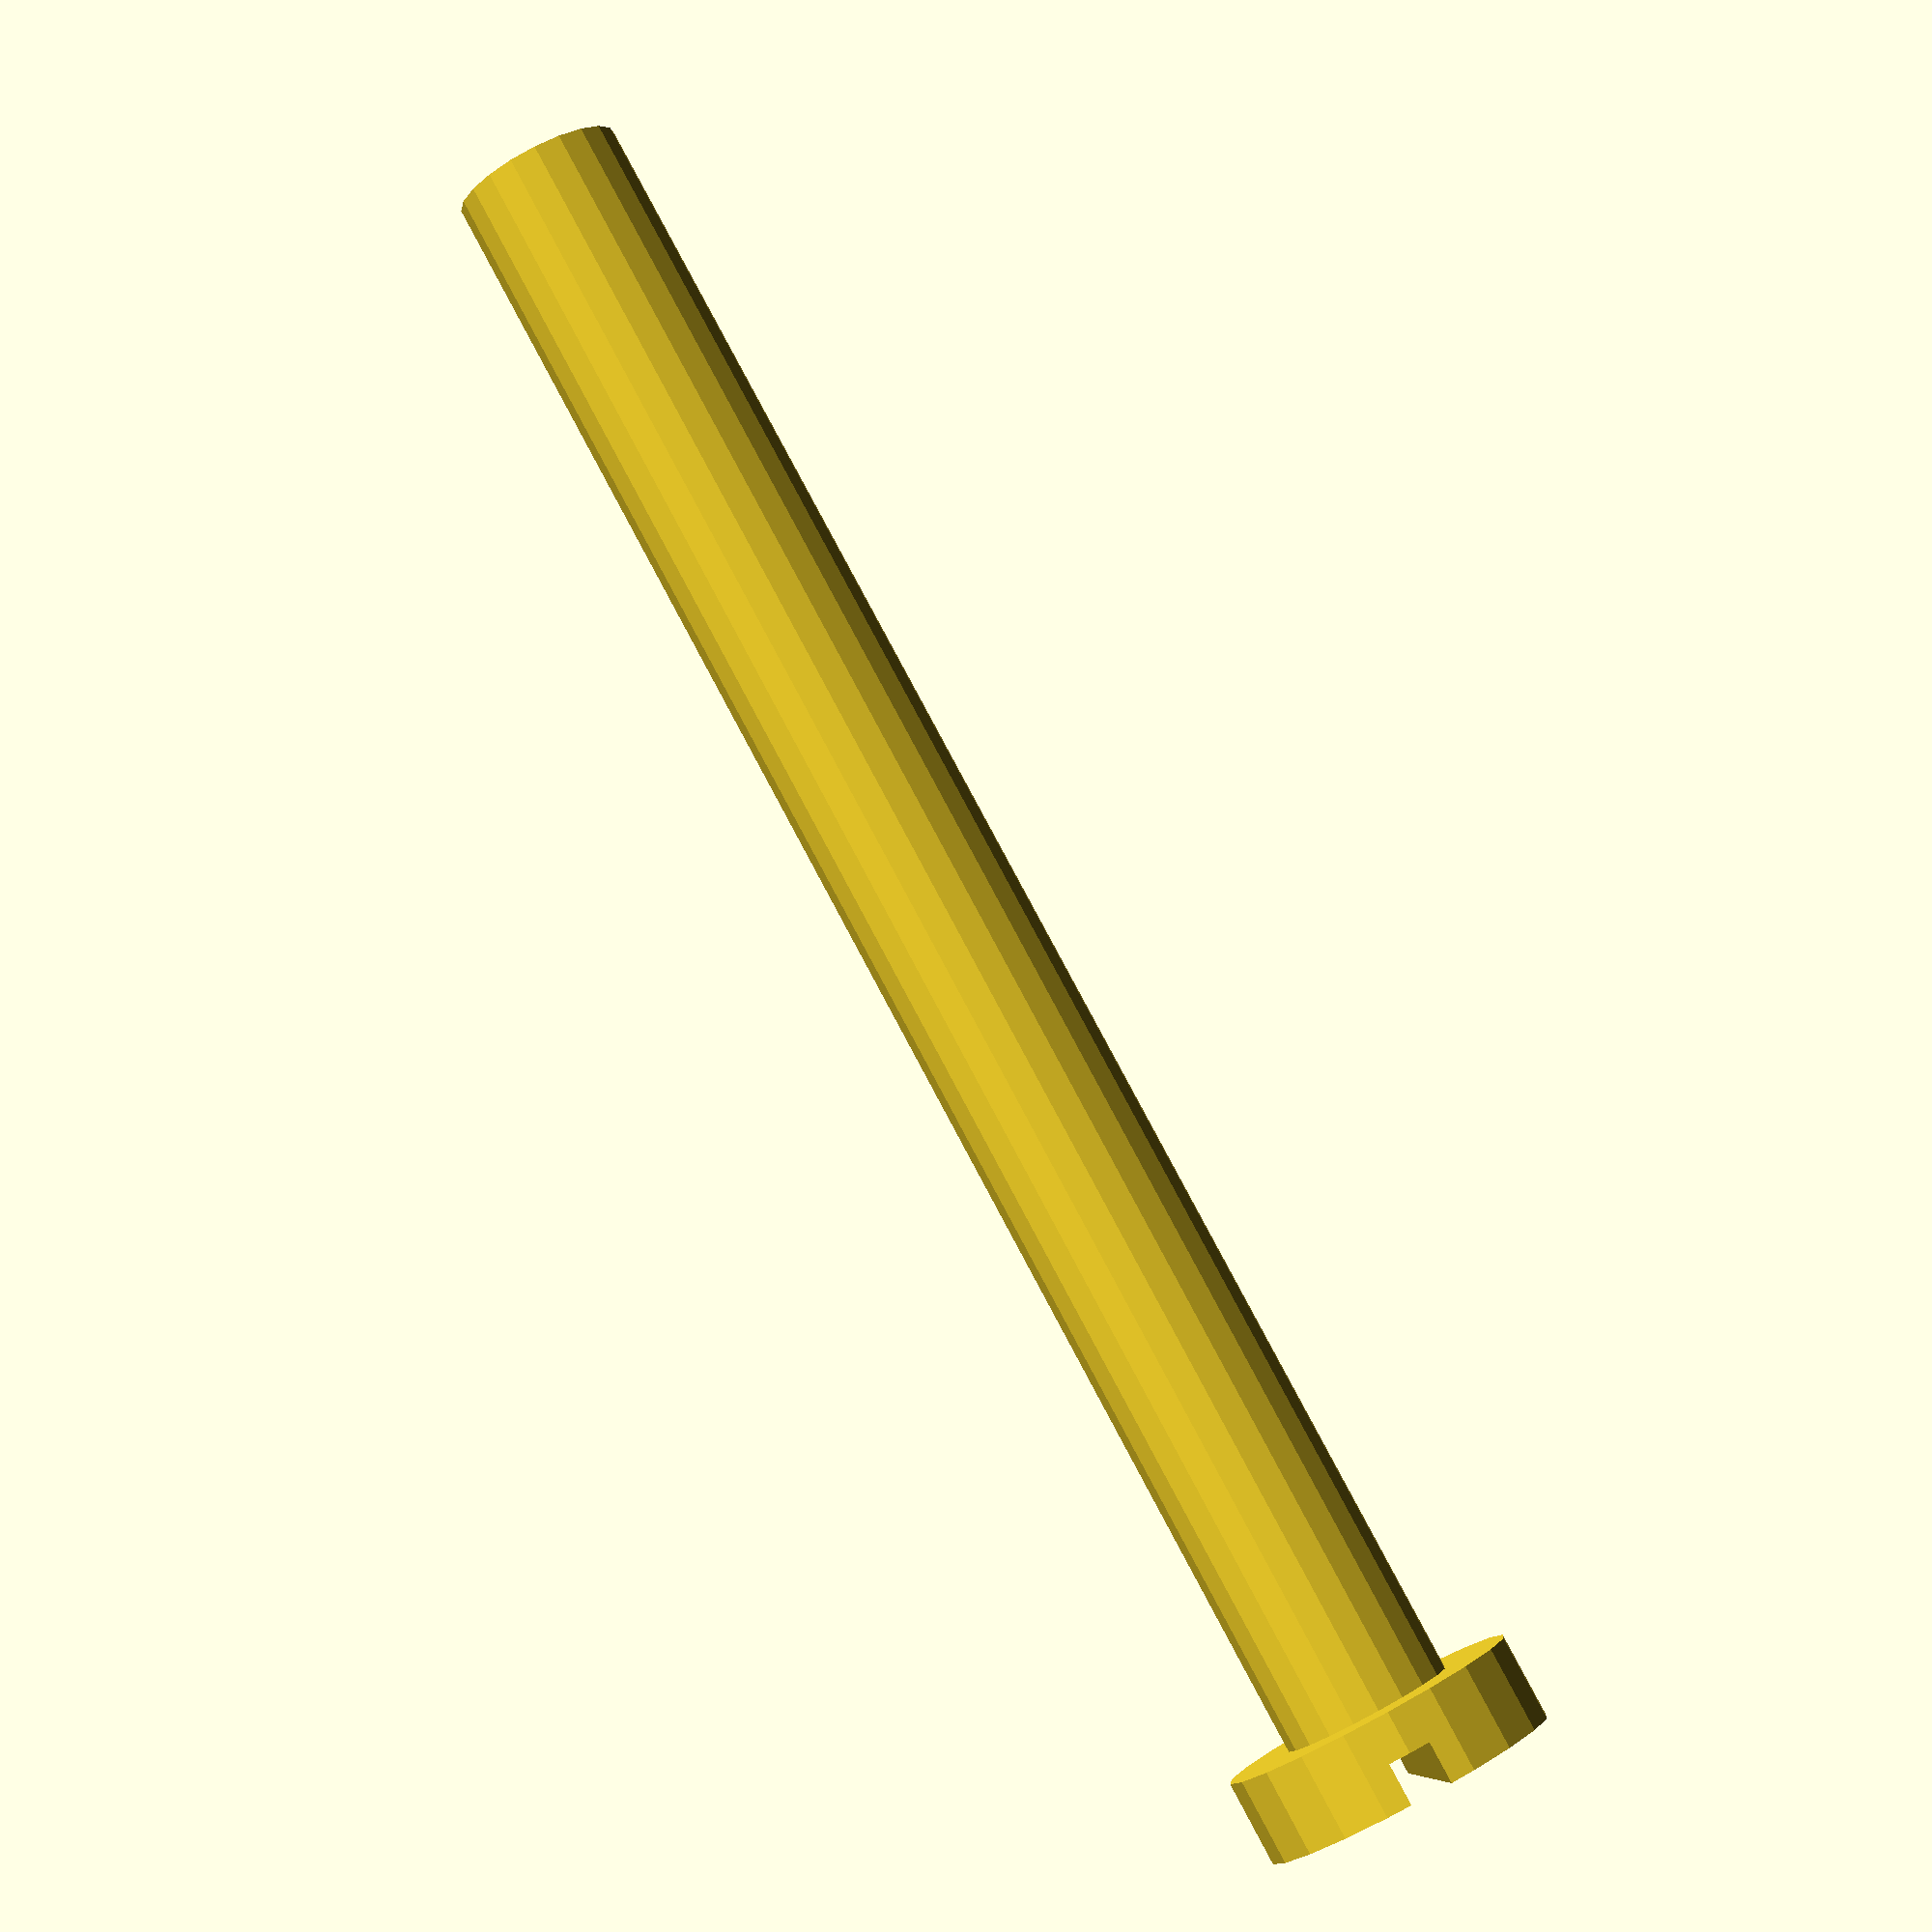
<openscad>
length=40;

//-- M3
/*
drill=3;
head_thickness=1.5;
head_diameter=5;
*/

//-- M4
drill=4;
head_thickness=2;
head_diameter=7;

union() {
  translate([0,0,-length/2-head_thickness/2])
  cylinder(h=length, r=drill/2,center=true, $fn=20);

  difference() {
    cylinder(h=head_thickness, r=head_diameter/2, $fn=20, center=true);

     translate([0,0,5])
        cube([head_diameter+2, 1,10],center=true);
  }
}

</openscad>
<views>
elev=276.2 azim=93.1 roll=331.8 proj=p view=solid
</views>
